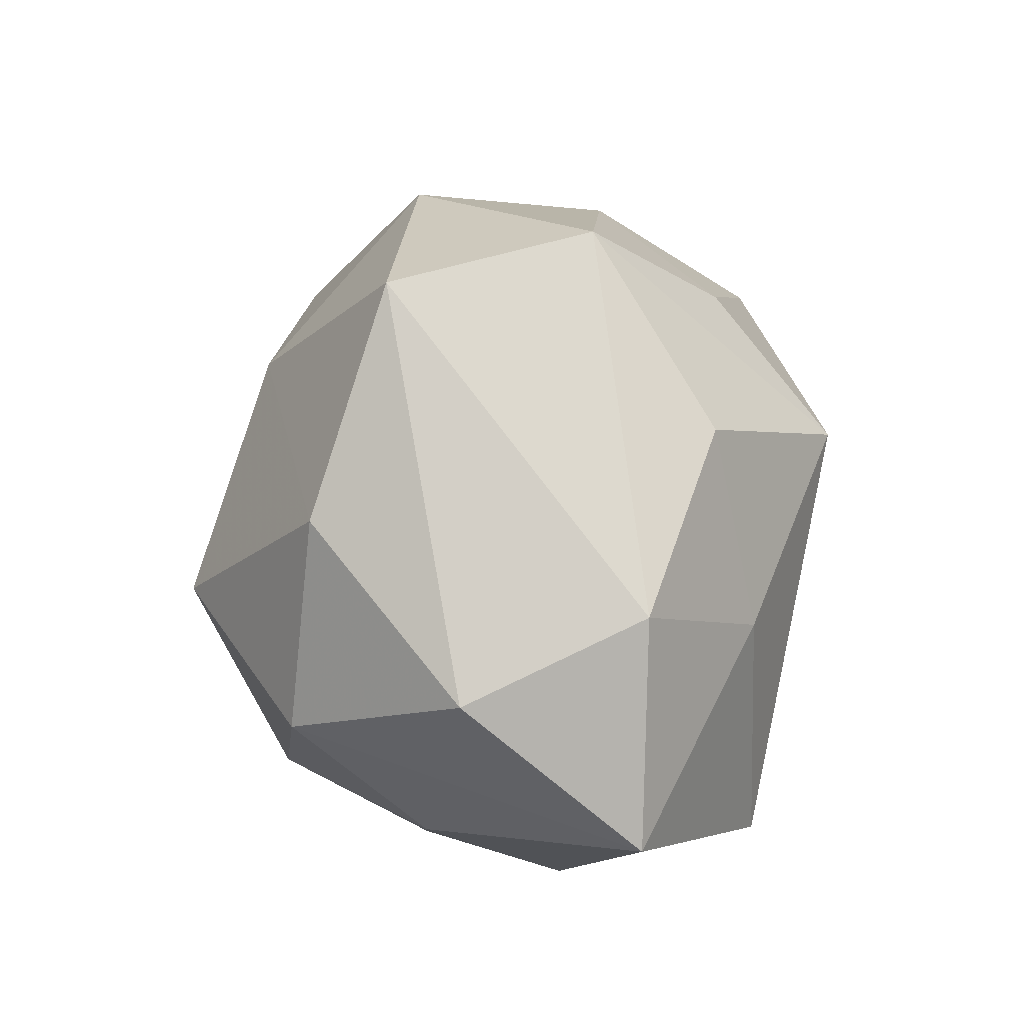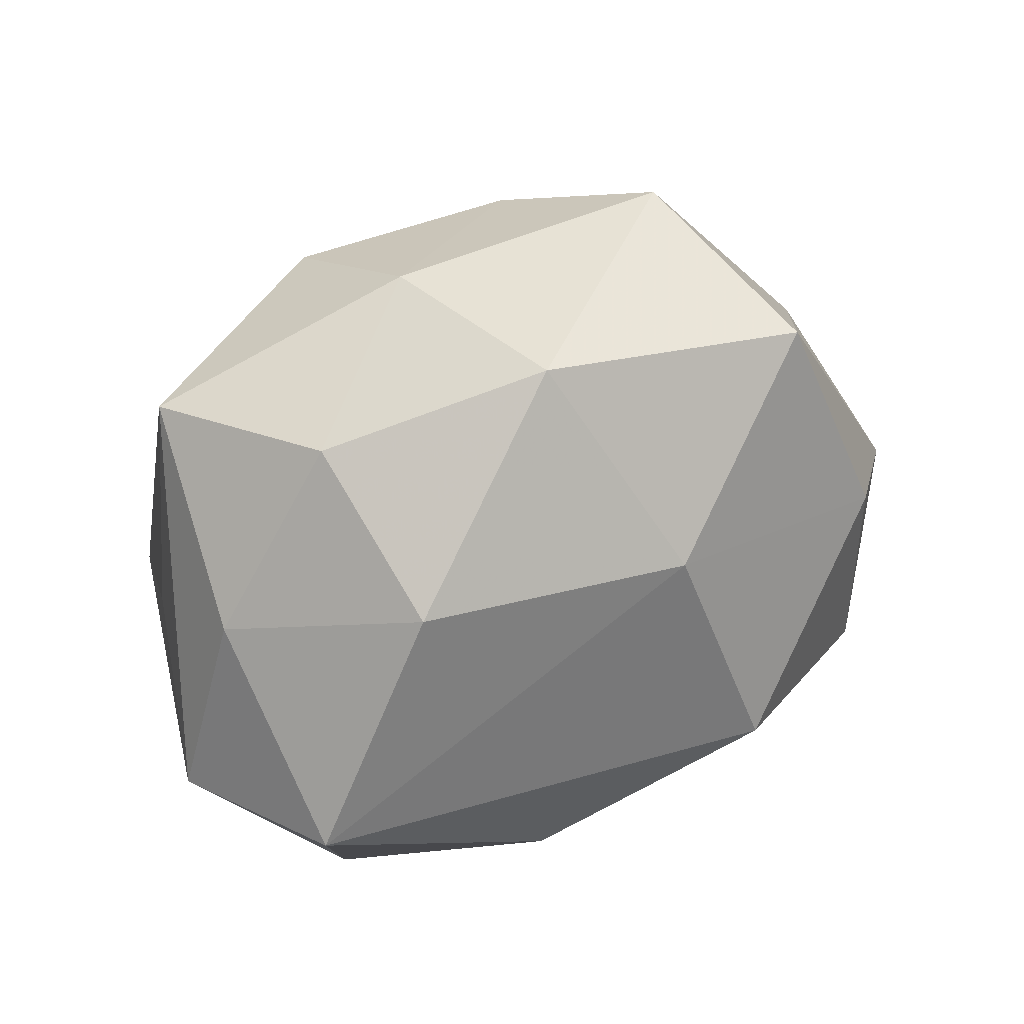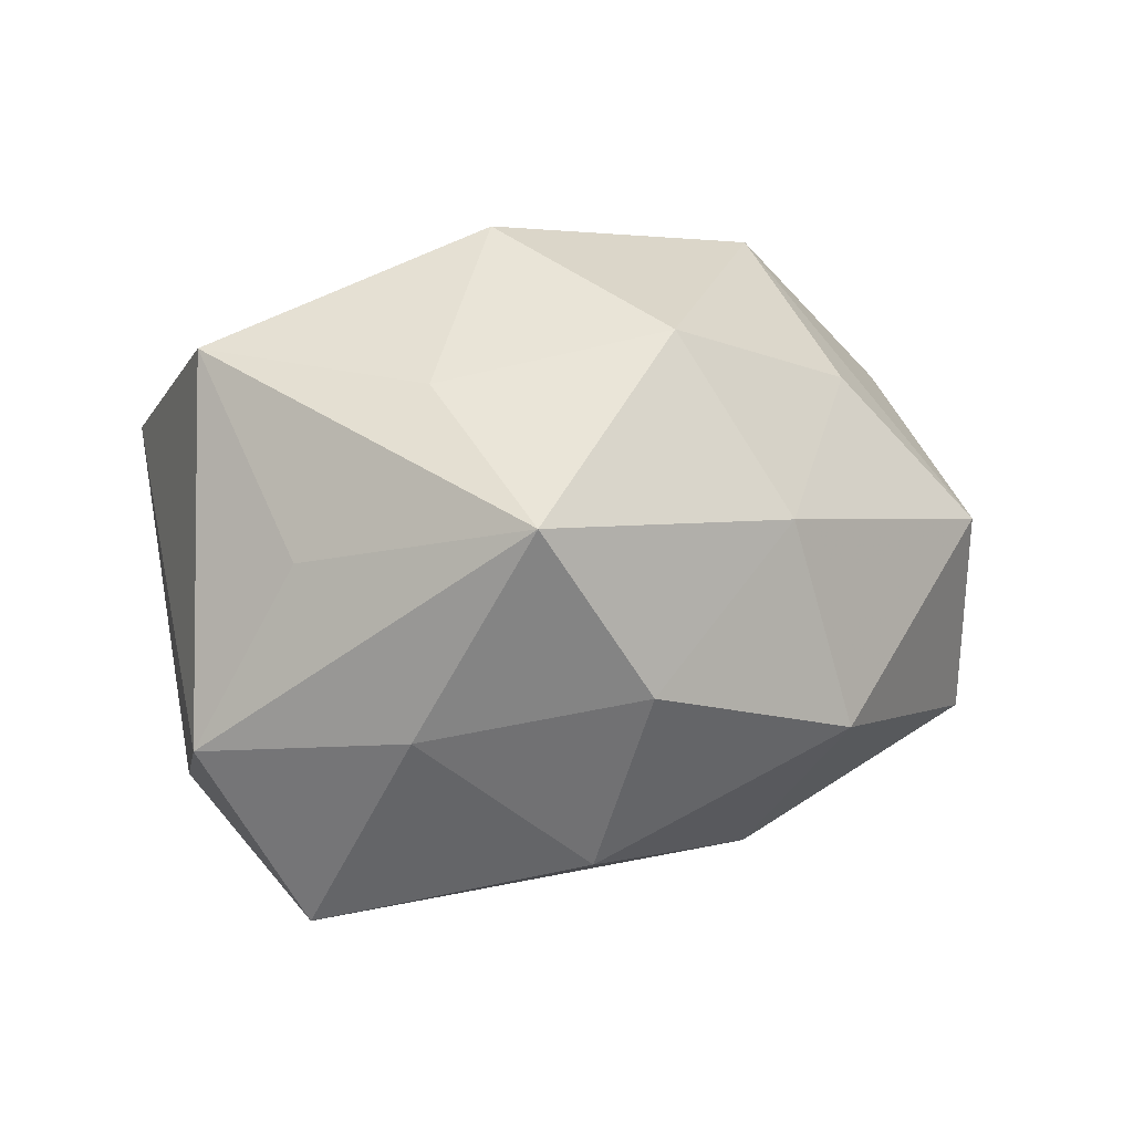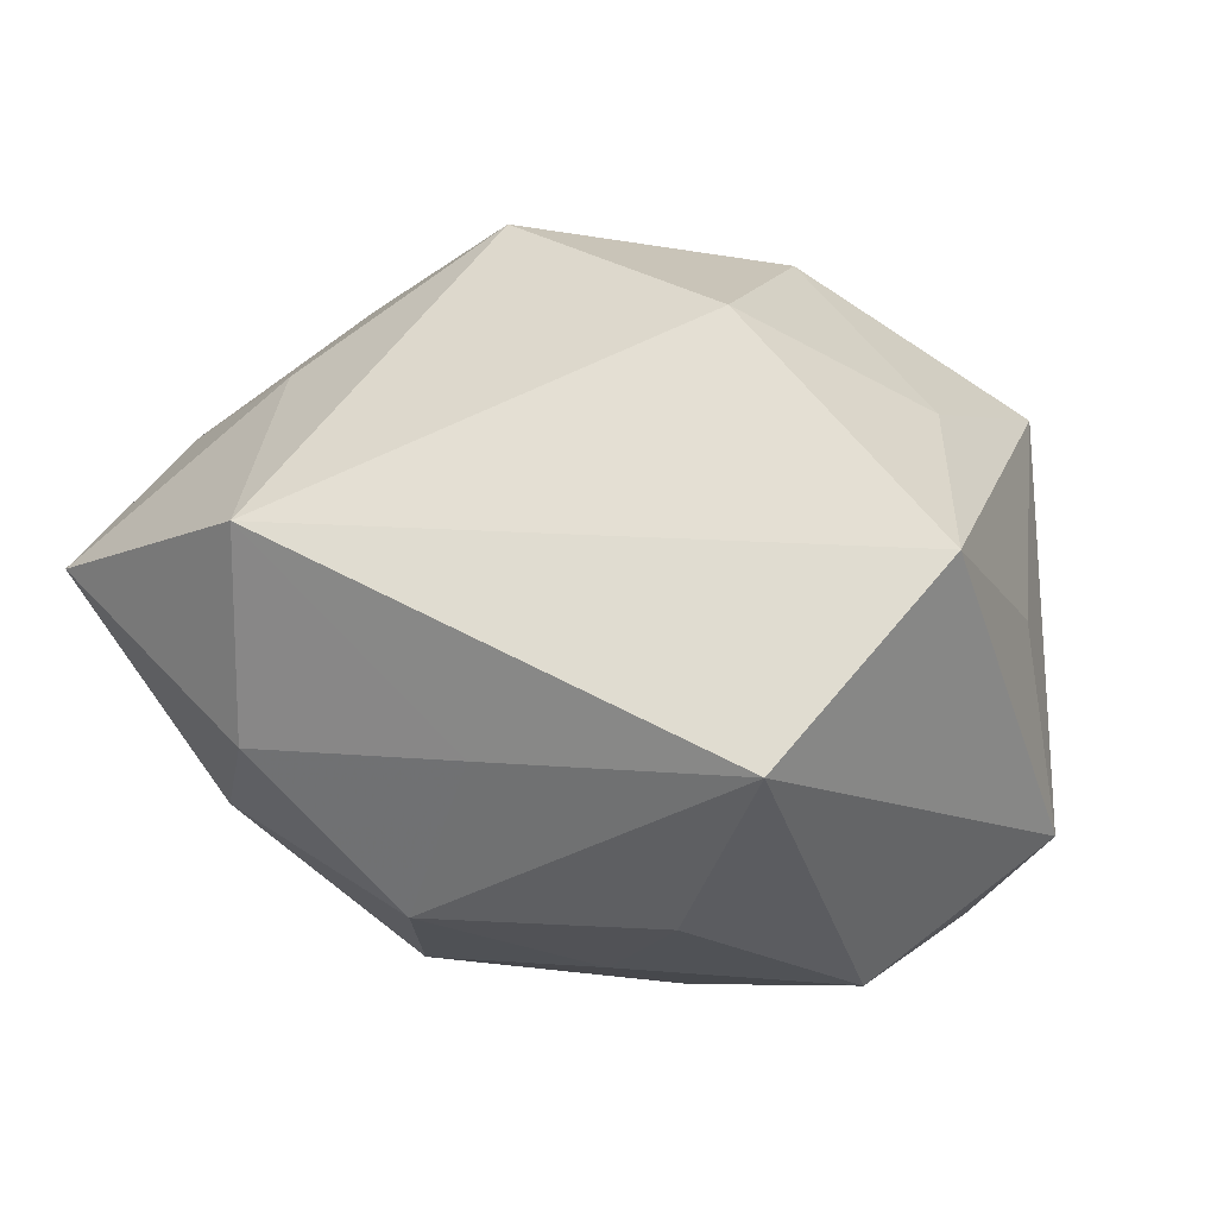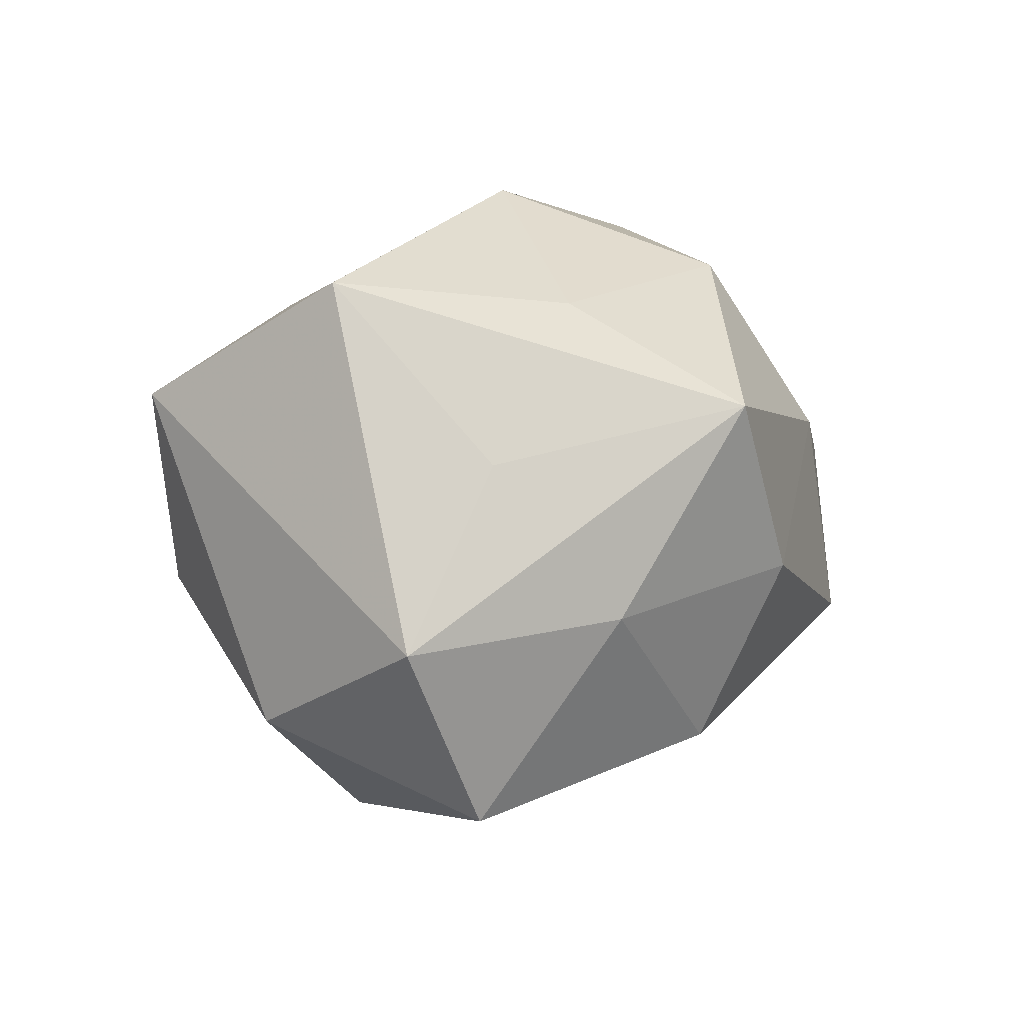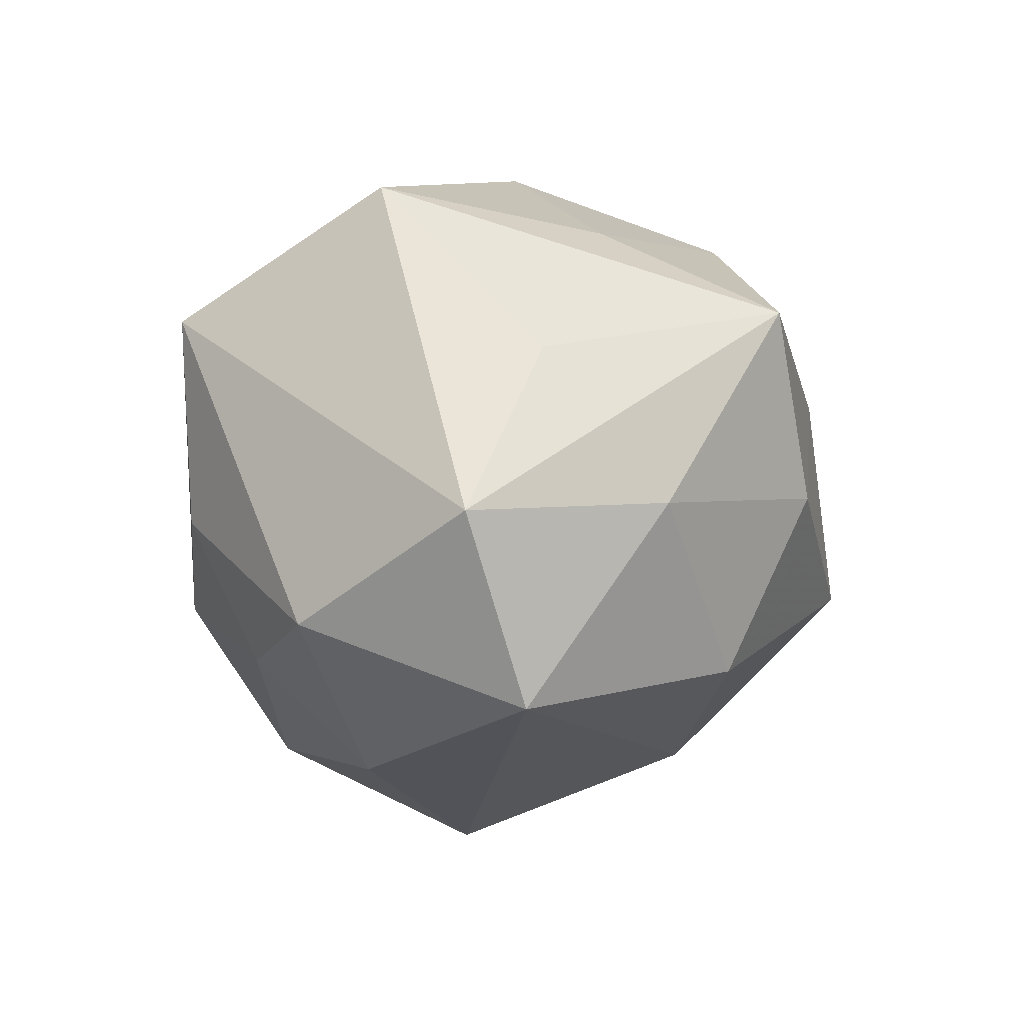
<metadata>
{"format":"obj","ext":"obj","renderer":"f3d","projection":"perspective","resolution":1024,"background":"white","views":[{"elev":16.6,"azim":-95.0,"up":"+Y"},{"elev":53.1,"azim":151.2,"up":"+Y"},{"elev":13.0,"azim":129.2,"up":"+Z"},{"elev":36.4,"azim":18.5,"up":"+Z"},{"elev":4.3,"azim":93.6,"up":"+Z"},{"elev":-12.9,"azim":86.6,"up":"+Z"}]}
</metadata>
<code>
v -0.0233 0.04167 0.006948
v 0.02636 0.03487 -0.004264
v 0.00158 0.04228 -0.01155
v 0.01475 -0.01602 -0.035
v 0.0445 0.002563 0.008156
v 0.02433 0.02544 -0.02447
v 0.02811 -0.03837 0.01542
v -0.05145 -0.02221 0.009604
v -0.03257 -0.02712 -0.01313
v 0.01225 0.001428 0.03977
v -0.0343 -0.01299 -0.02854
v -0.01581 0.01522 0.03671
v -0.01156 0.03147 0.02331
v -0.0259 -0.03631 0.003256
v -0.05042 -0.005 -0.01027
v -0.006171 0.02305 -0.03044
v 0.03221 0.01028 0.02581
v -0.007569 -0.0387 -0.01192
v -0.03411 0.02096 0.01968
v 0.03857 0.02991 0.01448
v 0.01029 -0.02967 -0.0215
v -0.03376 -0.002466 0.0248
v -0.02731 -0.03073 0.02653
v -0.01139 -0.02648 -0.02941
v 0.01985 -0.03719 -0.006781
v 0.05102 -0.006159 -0.01189
v -0.0485 0.003951 0.01039
v -0.03569 0.01193 -0.02588
v -0.01204 -0.003361 -0.04029
v 0.03573 -0.02391 -0.02155
v 0.01236 0.02652 0.03072
v 0.04009 -0.01545 0.028
v -0.02867 0.03726 -0.01673
v -0.001257 -0.03732 0.008825
v 0.04157 0.0008474 -0.03154
v 0.04236 0.01647 -0.008763
v 0.008084 0.03892 0.01163
f 10 23 32
f 32 23 7
f 5 20 32
f 15 27 33
f 33 27 1
f 35 16 6
f 32 20 17
f 17 10 32
f 31 17 20
f 10 17 31
f 8 27 15
f 8 14 23
f 22 8 23
f 27 8 22
f 25 7 18
f 30 7 25
f 34 7 23
f 23 14 34
f 18 7 34
f 34 14 18
f 26 30 35
f 20 5 26
f 26 5 32
f 32 7 26
f 26 7 30
f 15 33 28
f 28 33 16
f 29 16 35
f 29 28 16
f 35 6 36
f 36 26 35
f 20 26 36
f 16 33 3
f 3 6 16
f 3 33 1
f 10 31 12
f 23 10 12
f 12 22 23
f 35 30 4
f 4 29 35
f 11 8 15
f 15 28 11
f 28 29 11
f 20 36 2
f 2 36 6
f 6 3 2
f 37 3 1
f 37 31 20
f 20 2 37
f 37 2 3
f 1 12 13
f 13 12 31
f 13 37 1
f 31 37 13
f 27 22 19
f 22 12 19
f 1 27 19
f 19 12 1
f 21 4 30
f 21 25 18
f 30 25 21
f 29 4 24
f 24 11 29
f 24 21 18
f 4 21 24
f 14 8 9
f 8 11 9
f 11 24 9
f 18 14 9
f 9 24 18

</code>
